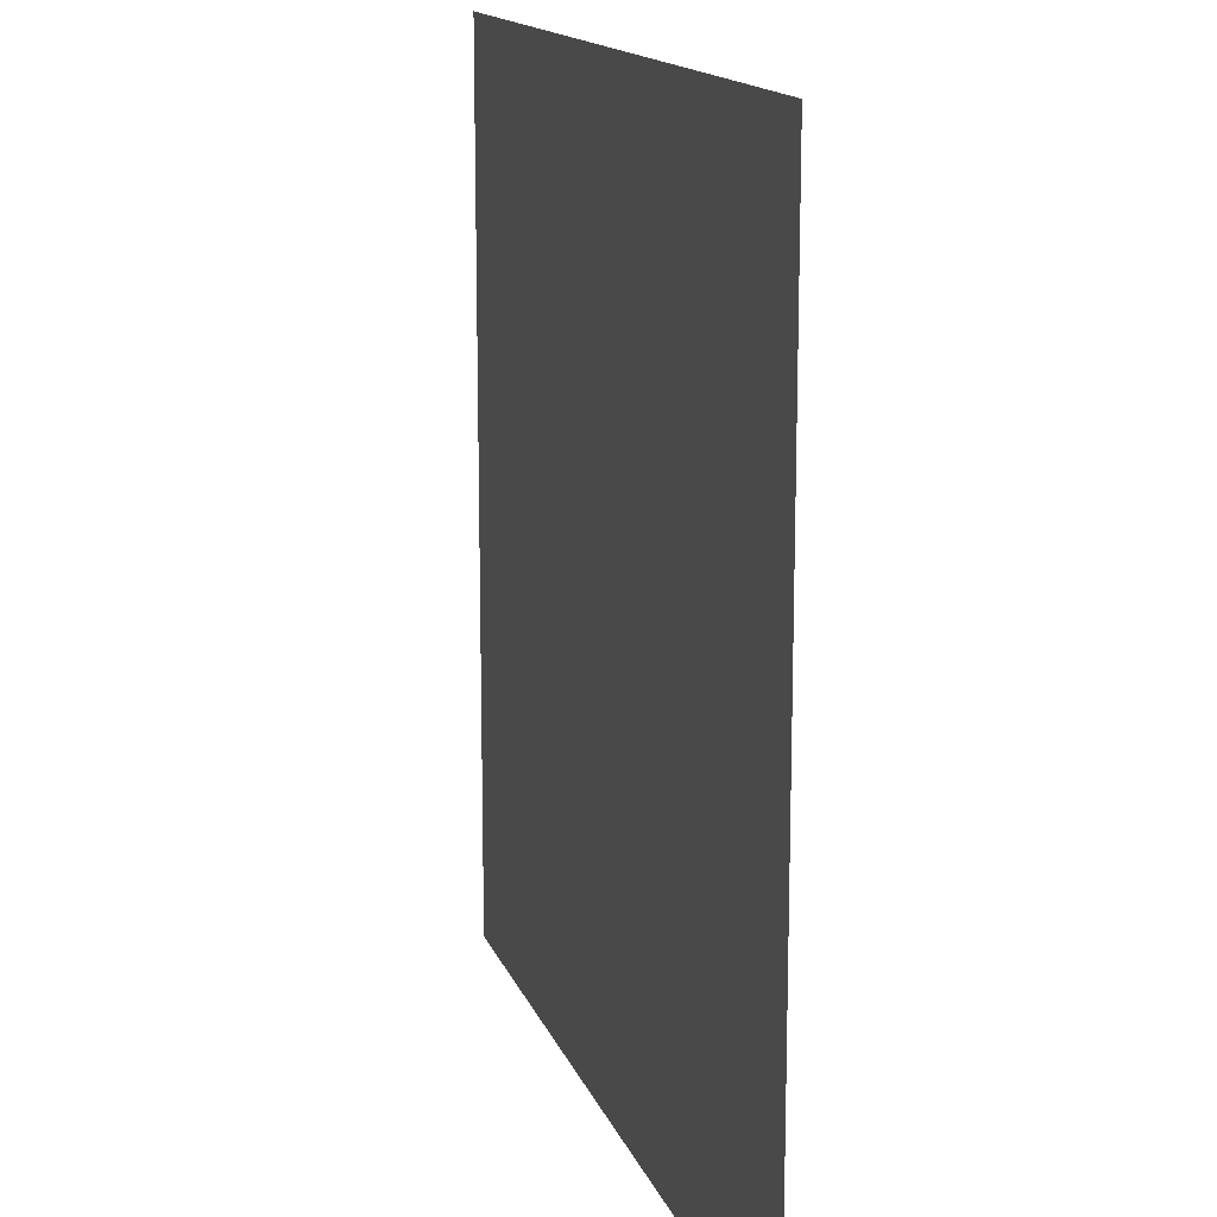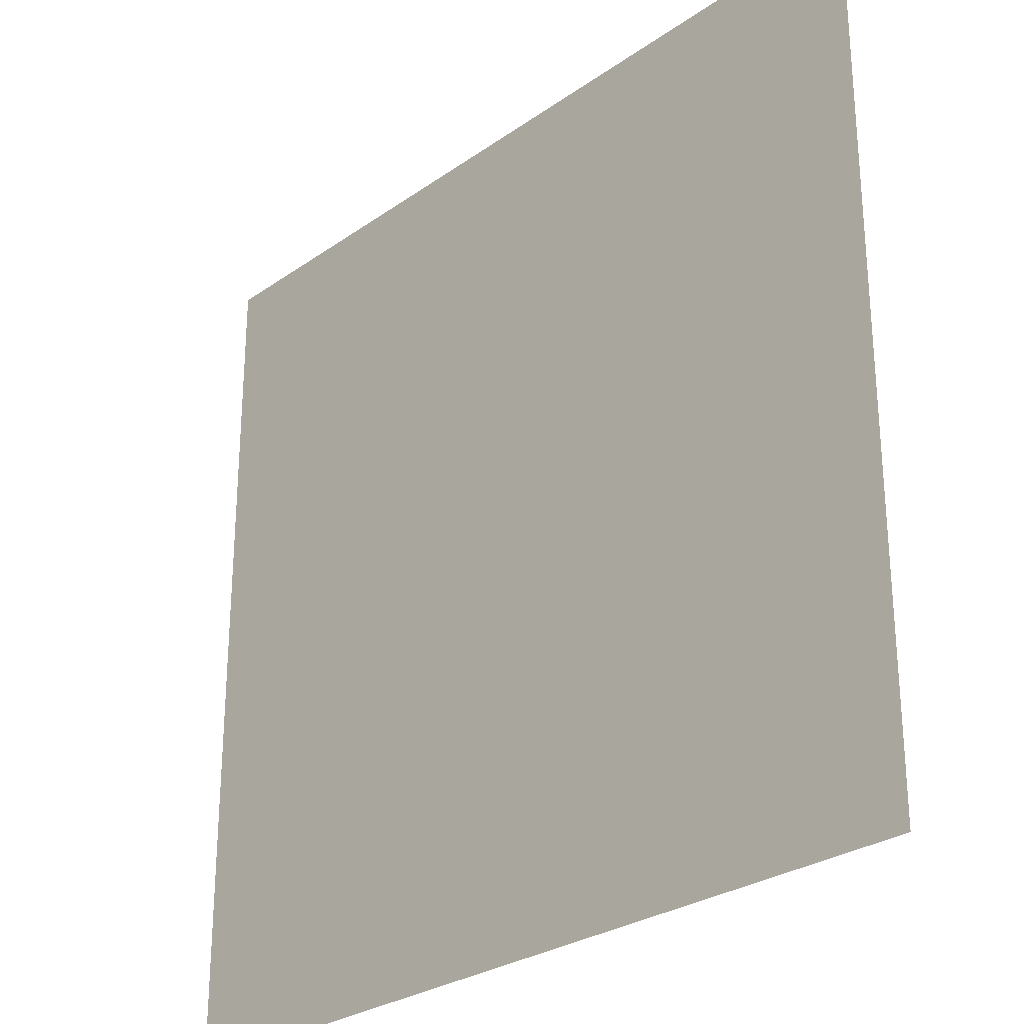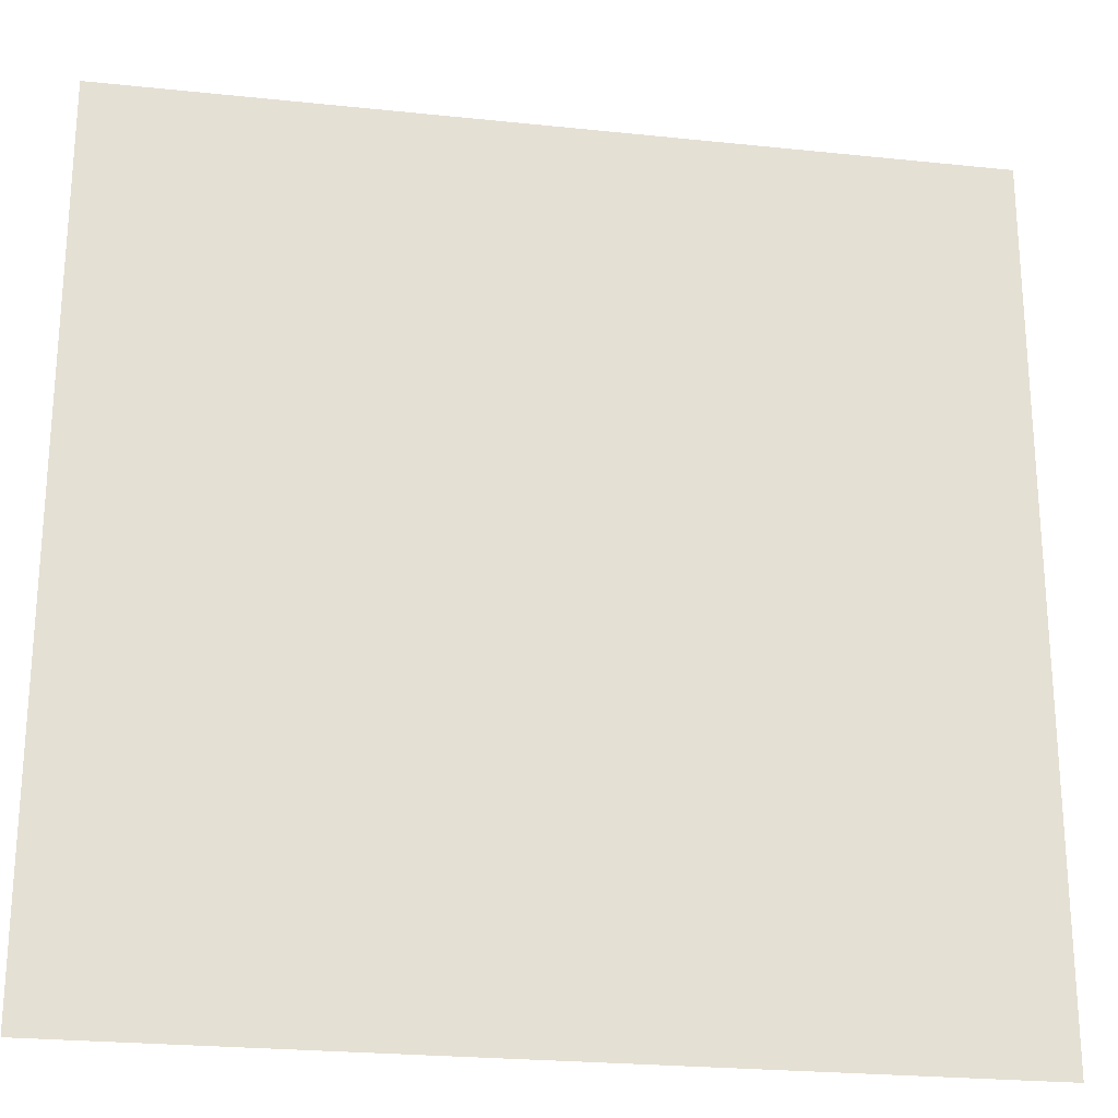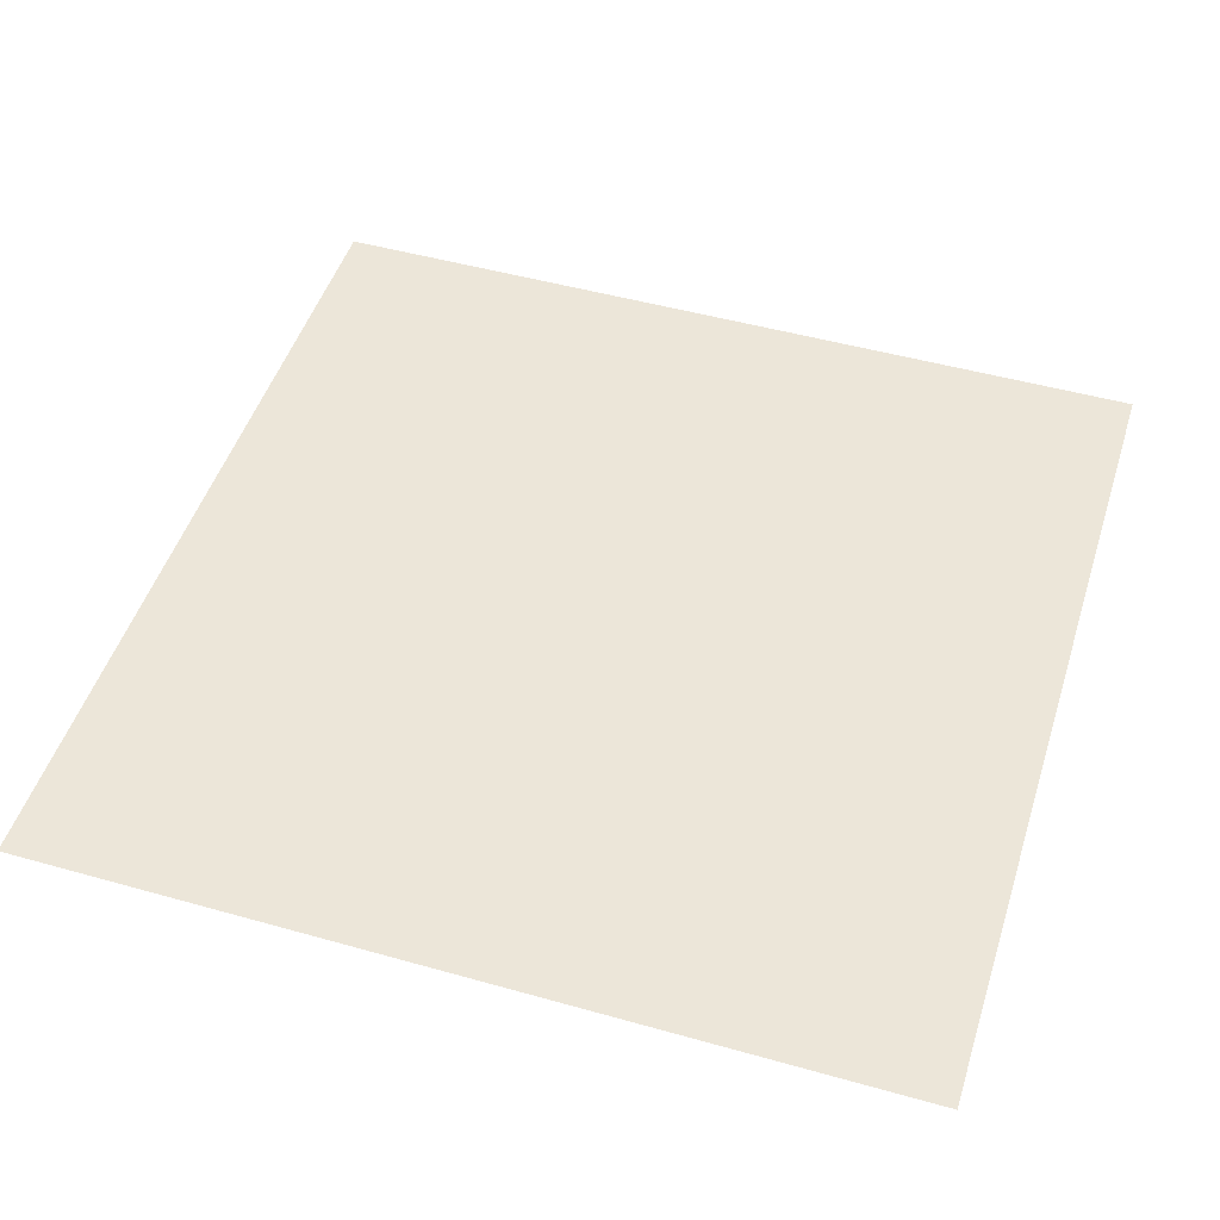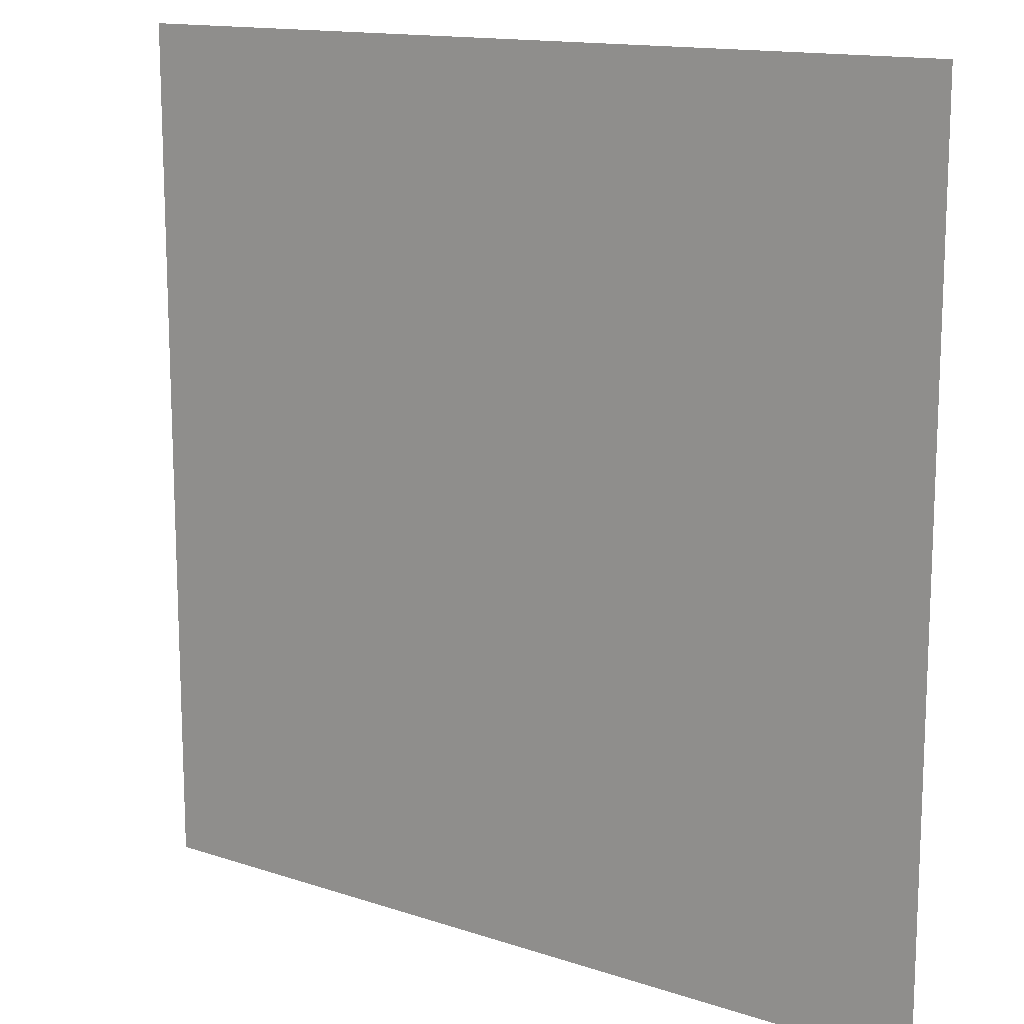
<metadata>
{"format":"obj","ext":"obj","renderer":"f3d","projection":"perspective","resolution":1024,"background":"white","views":[{"elev":14.8,"azim":-105.9,"up":"+Z"},{"elev":-27.6,"azim":47.0,"up":"+Z"},{"elev":-24.0,"azim":170.1,"up":"+Z"},{"elev":48.8,"azim":107.4,"up":"+Y"},{"elev":14.0,"azim":36.4,"up":"+Z"}]}
</metadata>
<code>
o Plane
v -0.5 0 -0.5
v -0.5 0 0.5
v 0.5 0 -0.5
v 0.5 0 0.5
f 2 3 1
f 2 4 3

</code>
